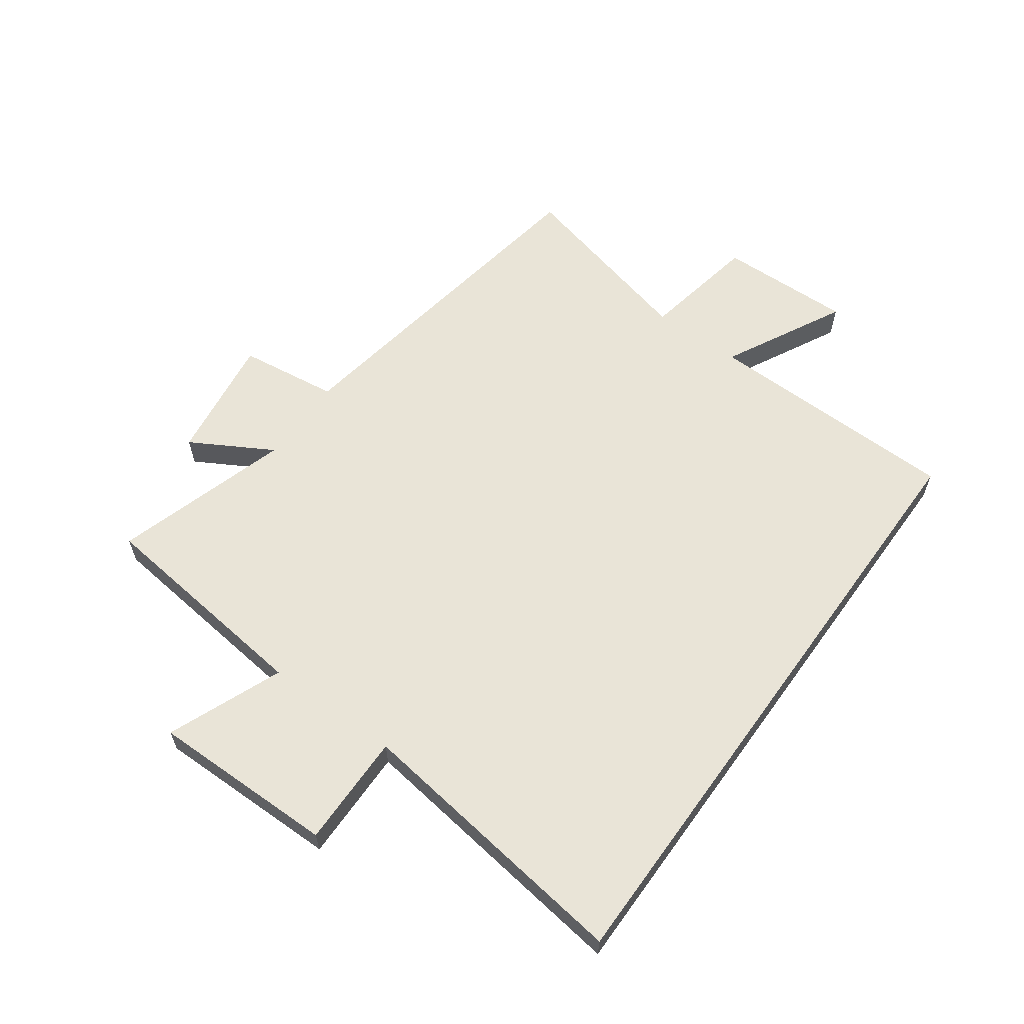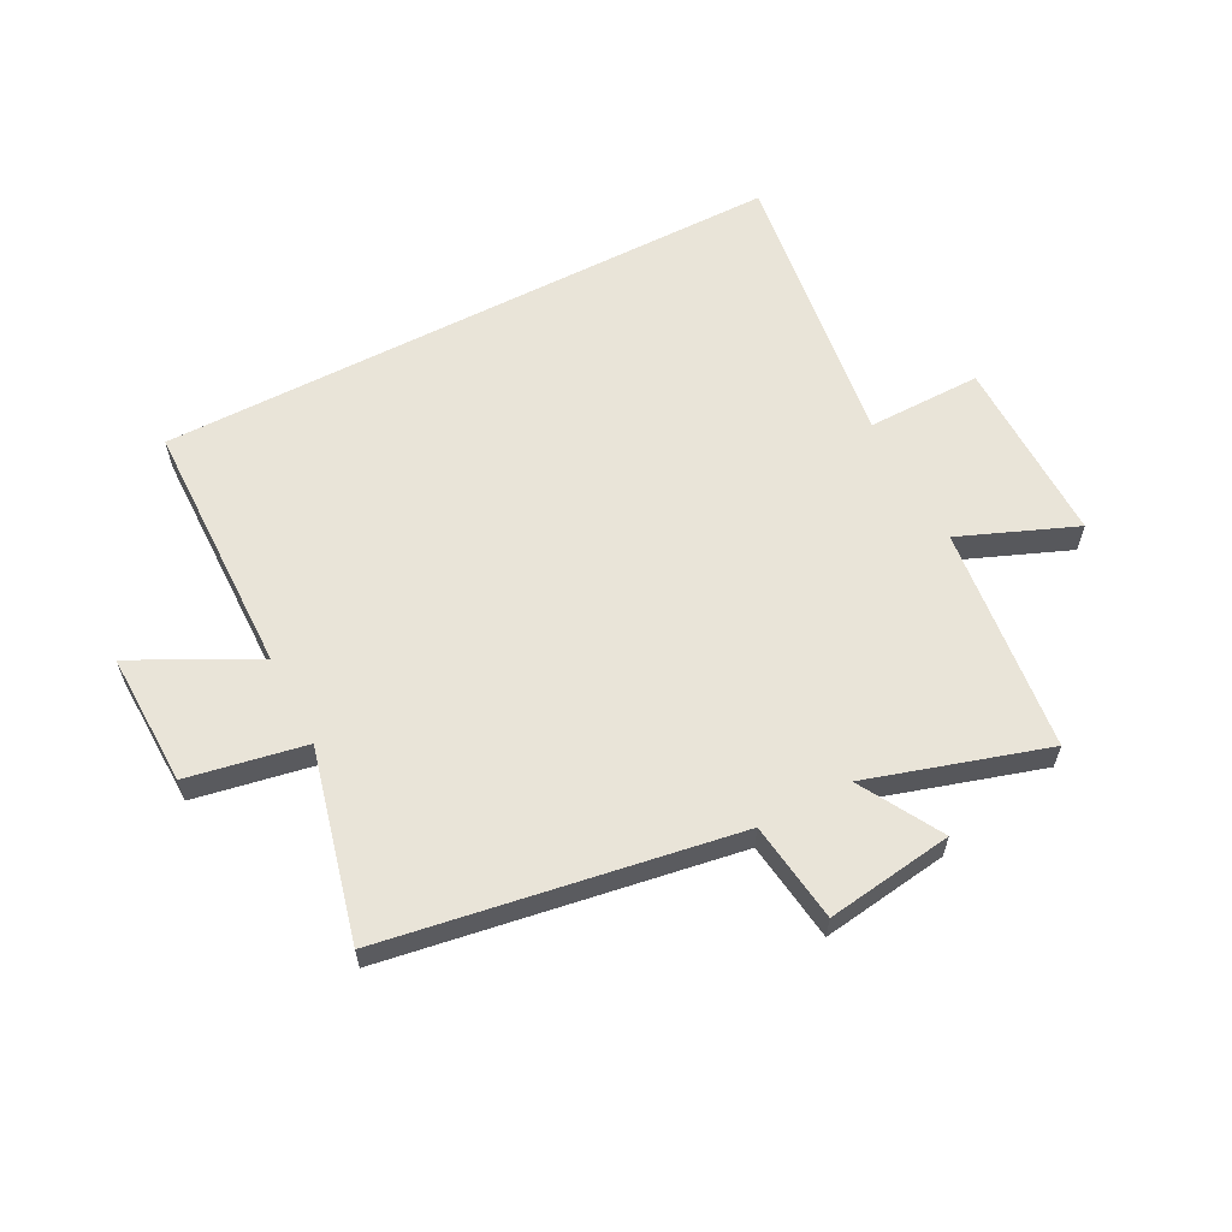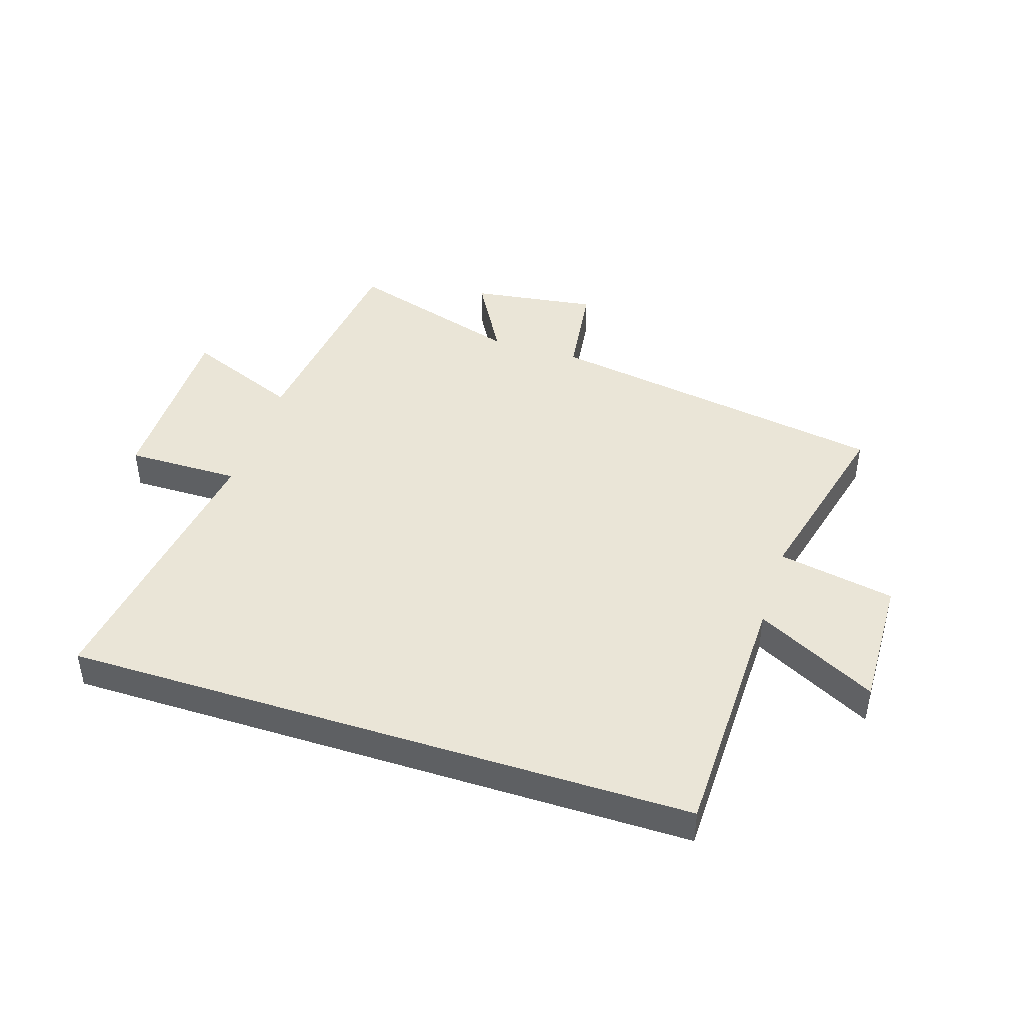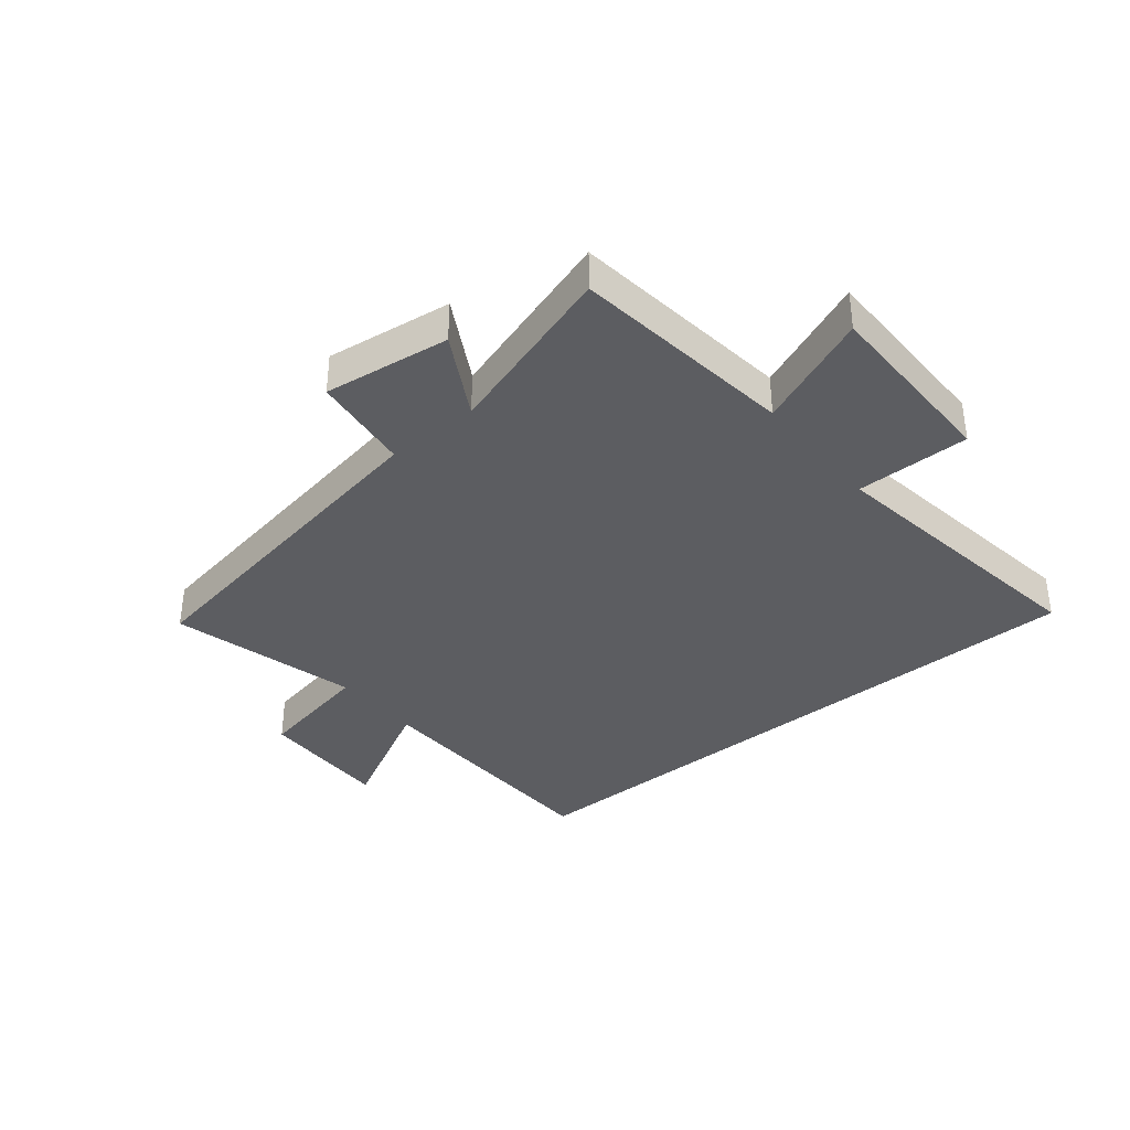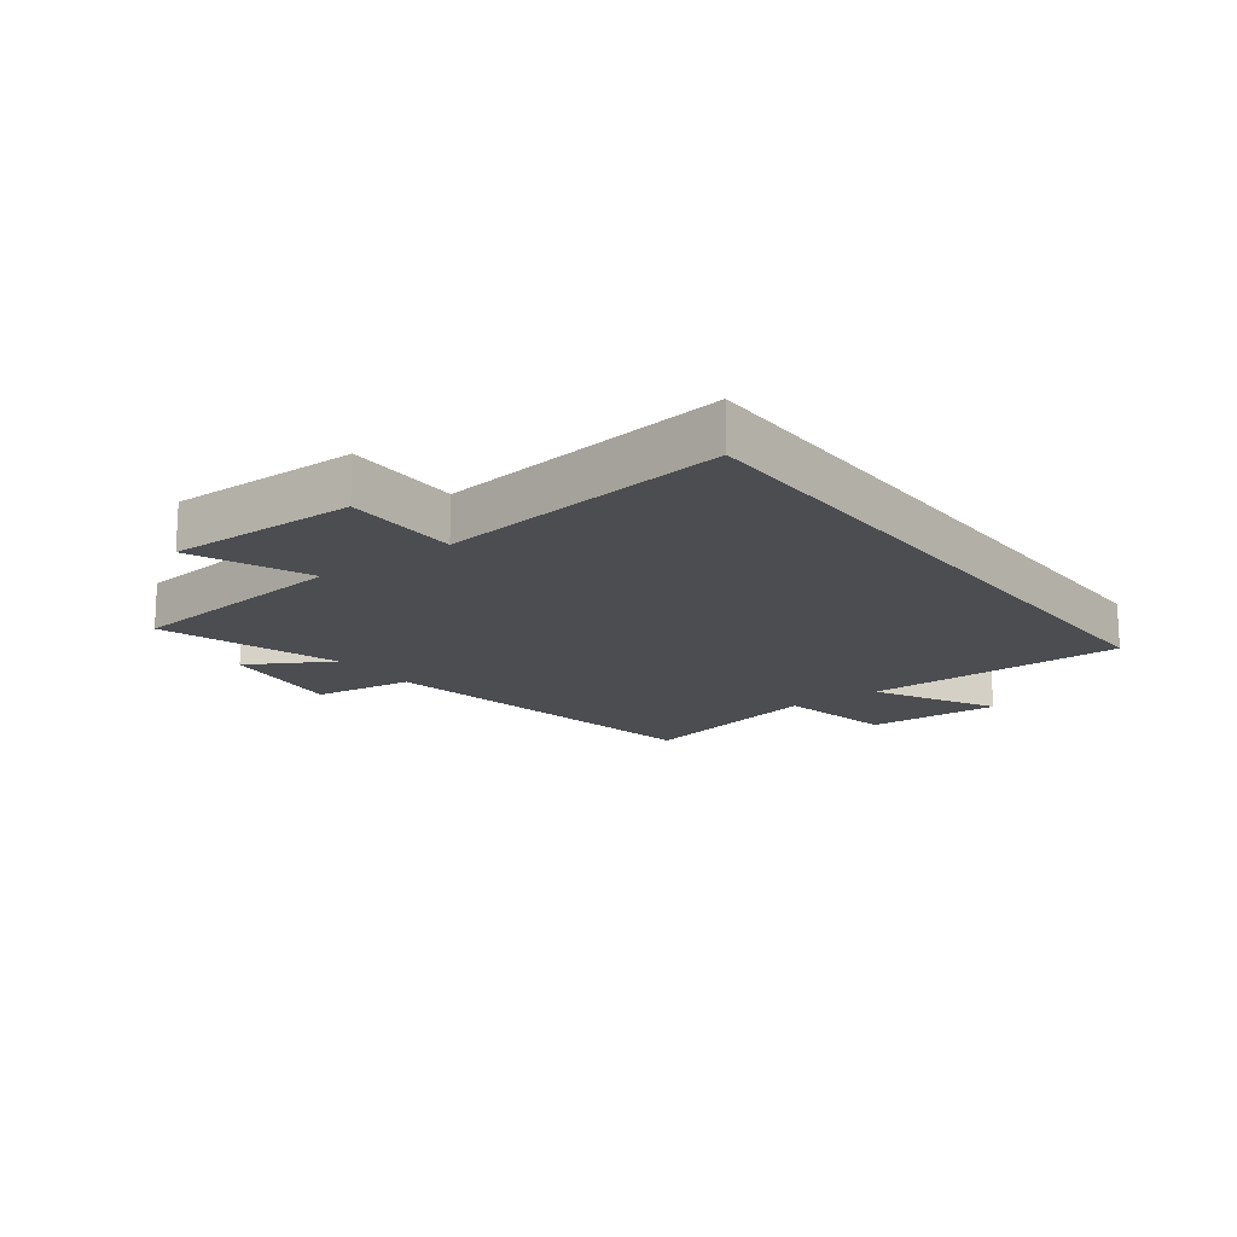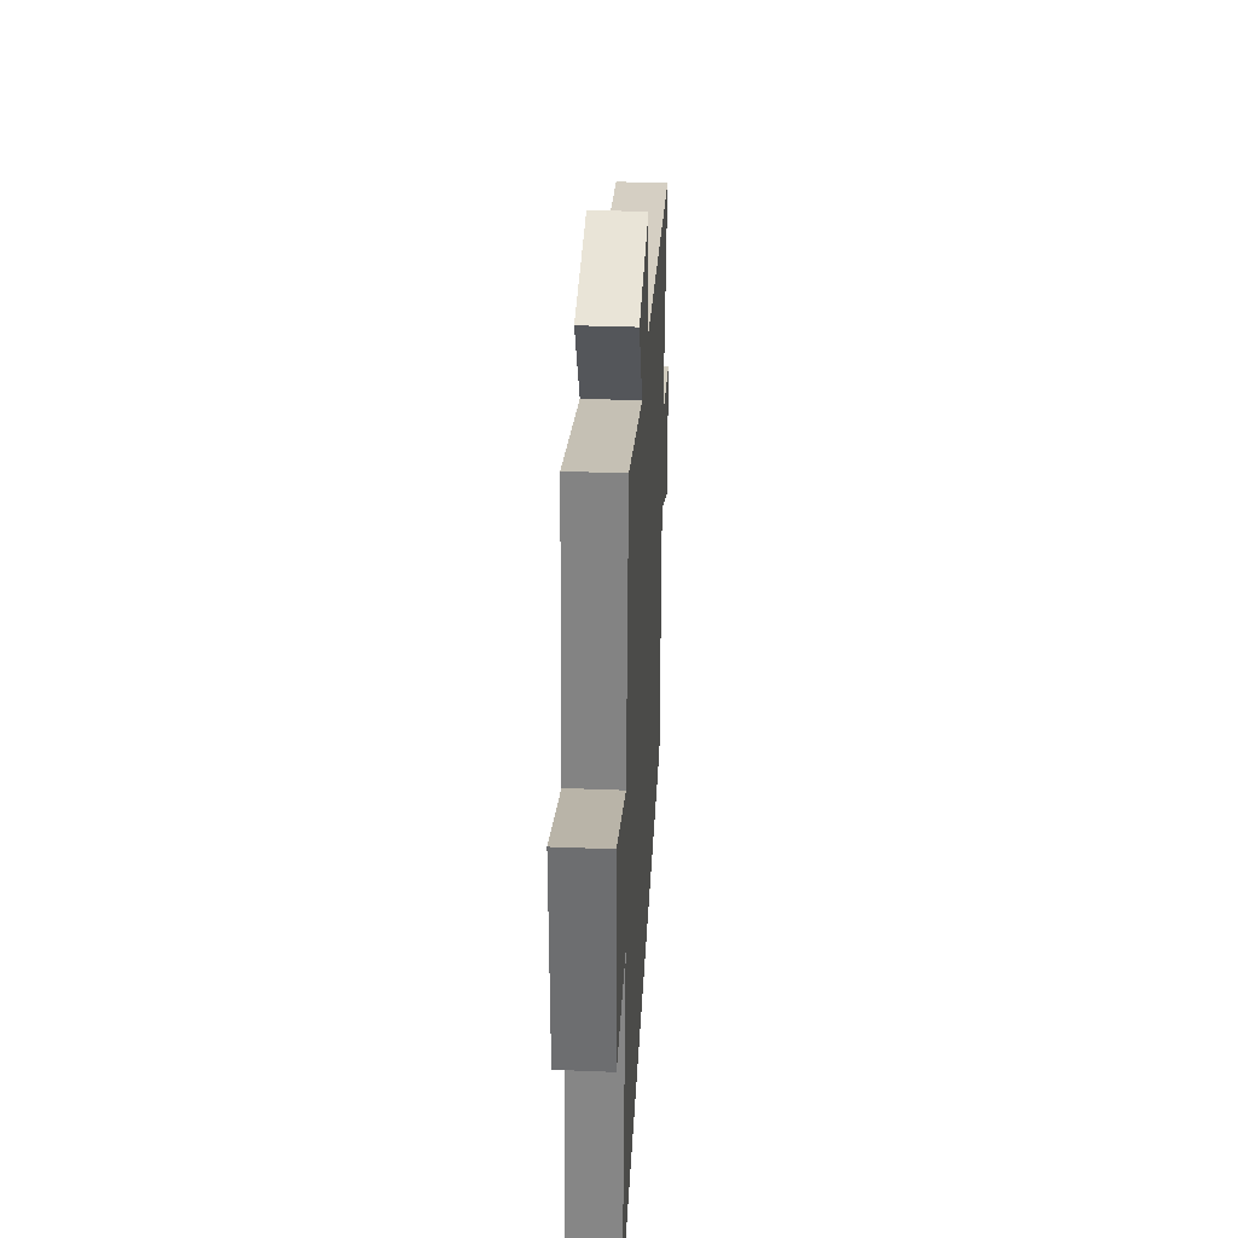
<metadata>
{"format":"obj","ext":"obj","renderer":"f3d","projection":"perspective","resolution":1024,"background":"white","views":[{"elev":61.1,"azim":125.8,"up":"+Y"},{"elev":60.2,"azim":-27.5,"up":"+Y"},{"elev":44.0,"azim":-162.1,"up":"+Y"},{"elev":-36.7,"azim":39.6,"up":"+Y"},{"elev":-16.2,"azim":126.8,"up":"+Y"},{"elev":35.1,"azim":93.1,"up":"+Z"}]}
</metadata>
<code>
v -0.578 0.07 0.405
v 0.004 0.07 0.5
v 0.026 0.07 0.667
v 0.238 0.07 0.637
v 0.16 0.07 0.5
v 0.457 0.07 0.59
v 0.5 0.07 0.213
v 0.693 0.07 0.291
v 0.691 0.07 -0.021
v 0.5 0.07 -0.019
v 0.565 0.07 -0.5
v -0.493 0.07 -0.5
v -0.5 0.07 -0.068
v -0.703 0.07 -0.173
v -0.697 0.07 0.051
v -0.5 0.07 0.088
v -0.578 0 0.405
v 0.004 0 0.5
v 0.026 0 0.667
v 0.238 0 0.637
v 0.16 0 0.5
v 0.457 0 0.59
v 0.5 0 0.213
v 0.693 0 0.291
v 0.691 0 -0.021
v 0.5 0 -0.019
v 0.565 0 -0.5
v -0.493 0 -0.5
v -0.5 0 -0.068
v -0.703 0 -0.173
v -0.697 0 0.051
v -0.5 0 0.088
f 13 14 15 16
f 11 12 13 16
f 10 11 16 1
f 7 8 9 10
f 5 6 7 10
f 5 10 1 2
f 2 3 4 5
f 32 31 30 29
f 32 29 28 27
f 17 32 27 26
f 26 25 24 23
f 26 23 22 21
f 18 17 26 21
f 21 20 19 18
f 1 17 18 2
f 2 18 19 3
f 3 19 20 4
f 4 20 21 5
f 5 21 22 6
f 6 22 23 7
f 7 23 24 8
f 8 24 25 9
f 9 25 26 10
f 10 26 27 11
f 11 27 28 12
f 12 28 29 13
f 13 29 30 14
f 14 30 31 15
f 15 31 32 16
f 16 32 17 1

</code>
